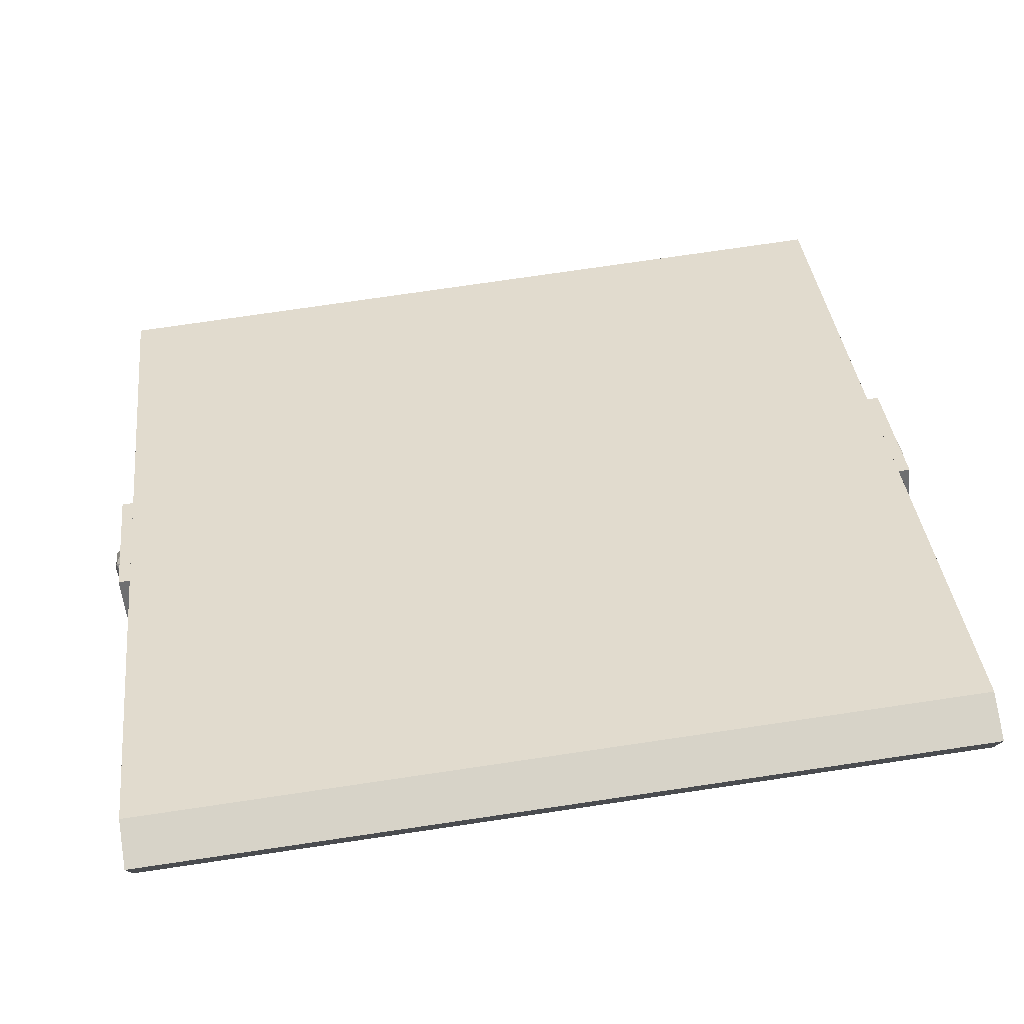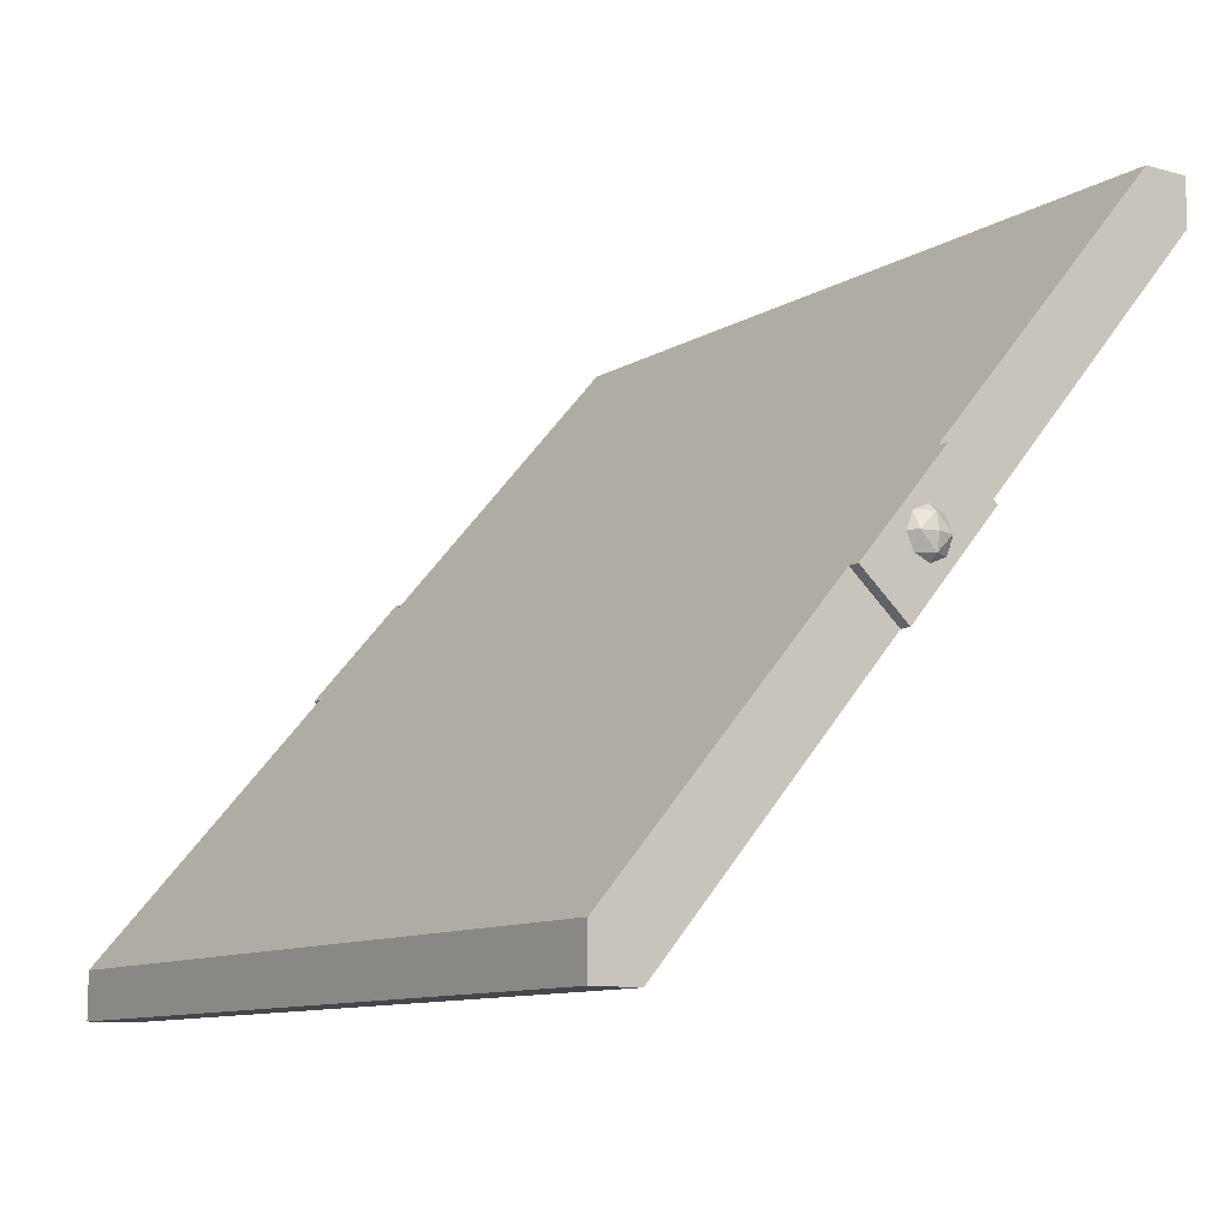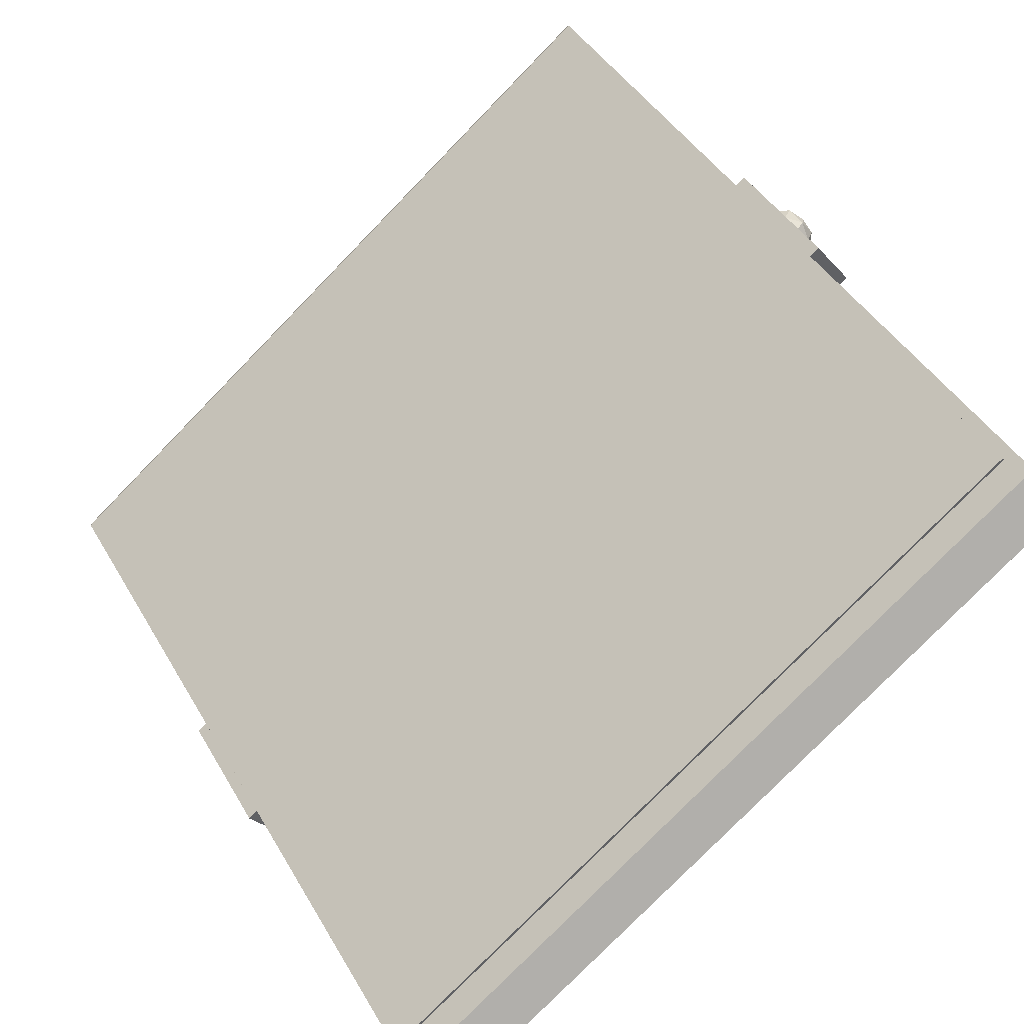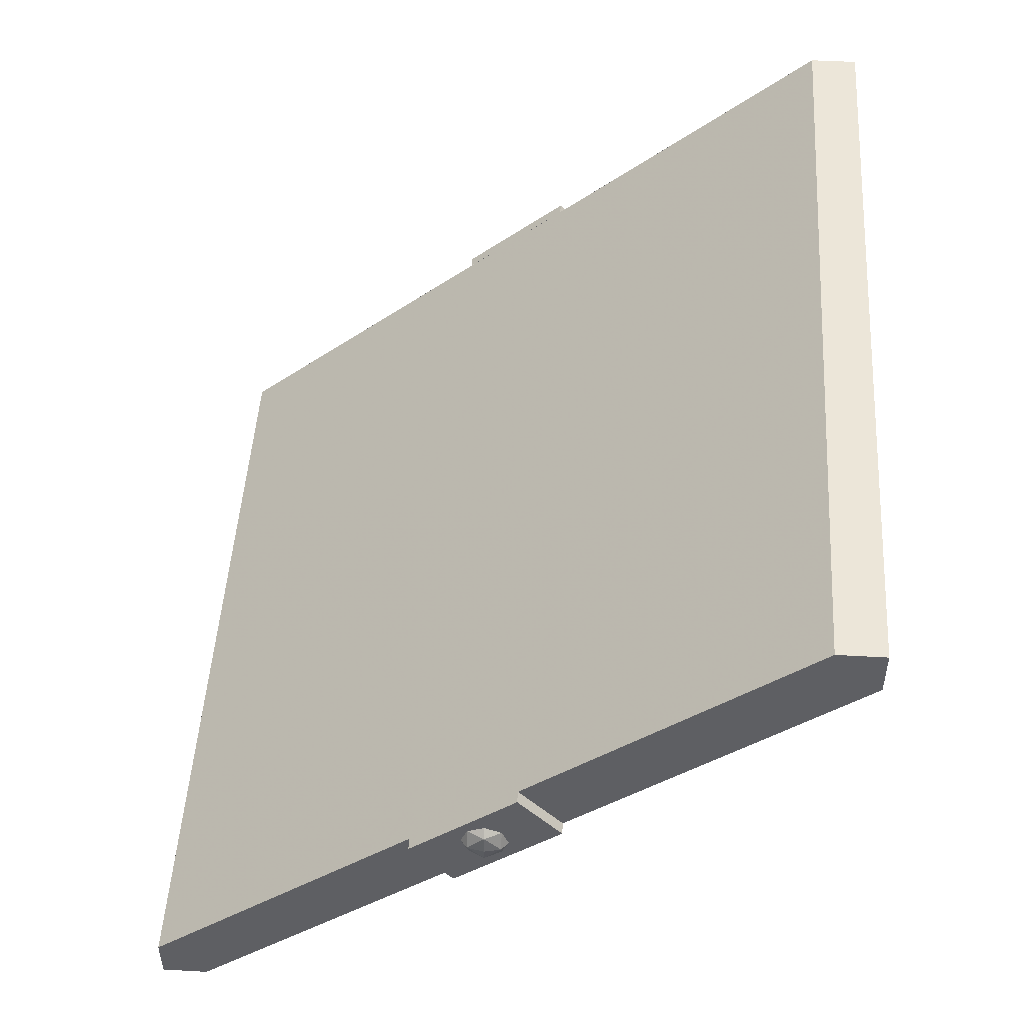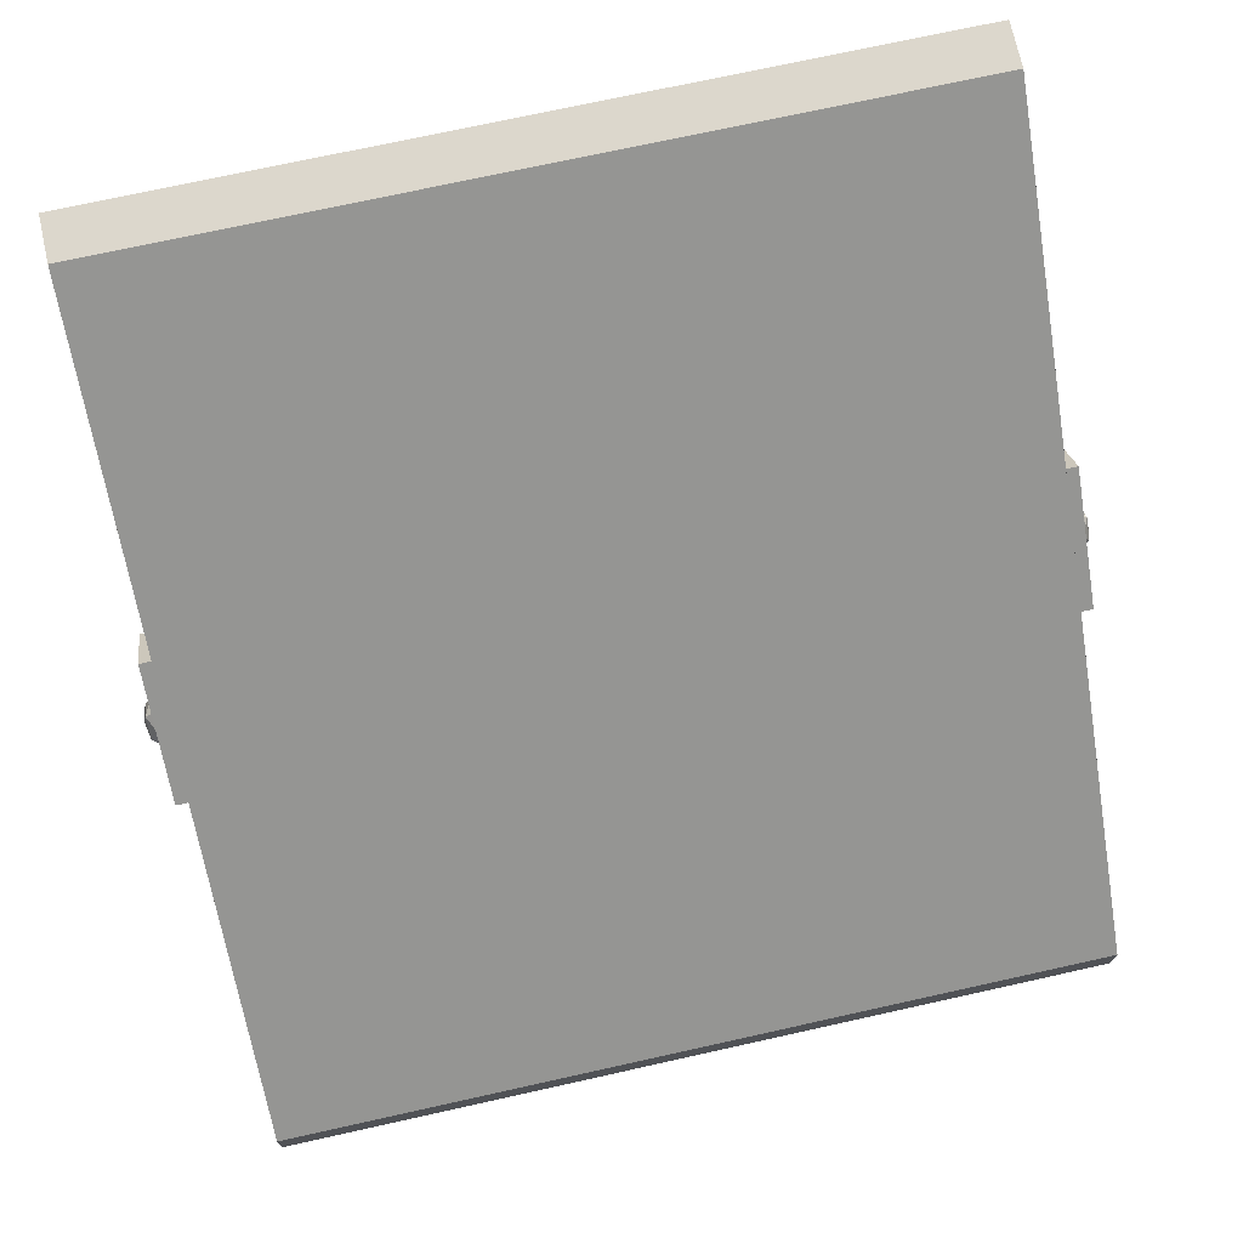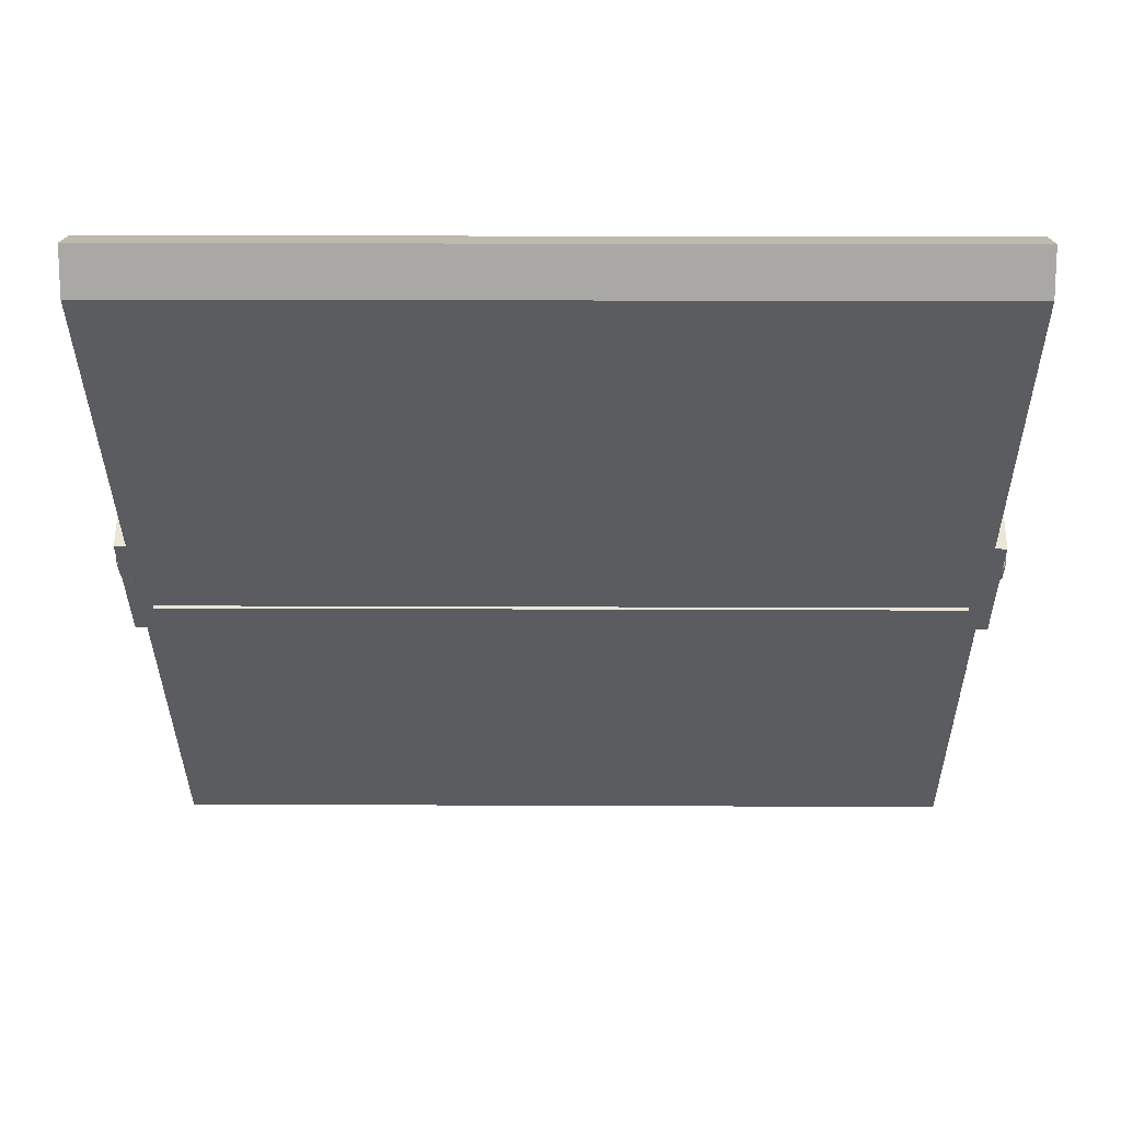
<metadata>
{"format":"obj","ext":"obj","renderer":"f3d","projection":"perspective","resolution":1024,"background":"white","views":[{"elev":77.1,"azim":-8.3,"up":"+Z"},{"elev":-10.4,"azim":55.2,"up":"+Y"},{"elev":-78.3,"azim":-134.2,"up":"+Y"},{"elev":49.2,"azim":-86.4,"up":"+Z"},{"elev":72.8,"azim":167.5,"up":"+Z"},{"elev":15.0,"azim":-179.4,"up":"+Y"}]}
</metadata>
<code>
v 1.75 3.2 -2.8
v 1.75 1.834 -1.99
v 1.75 2.019 -1.776
v 1.75 1.566 -1.383
v 1.75 1.381 -1.597
v 1.75 0.2 -0.5735
v 1.75 3.2 -3
v -1.75 3.2 -3
v -1.75 3 -3
v 1.75 3 -3
v 1.75 3.2 -2.8
v -1.75 3.2 -2.8
v -1.75 3.2 -3
v 1.75 3.2 -3
v 1.75 0.2 -0.3735
v -1.75 0.2 -0.3735
v -1.75 0.4 -0.3735
v 1.75 0.4 -0.3735
v 1.75 0.2 -0.5735
v -1.75 0.2 -0.5735
v -1.75 0.2 -0.3735
v 1.75 0.2 -0.3735
v 1.75 3.2 -2.8
v 1.75 3.2 -3
v 1.75 3 -3
v 1.75 1.834 -1.99
v 1.75 1.566 -1.383
v 1.75 0.2 -0.5735
v 1.75 0.2 -0.3735
v 1.75 0.4 -0.3735
v -1.75 2.019 -1.776
v -1.75 1.834 -1.99
v -1.75 3.2 -2.8
v -1.75 0.2 -0.5735
v -1.75 1.381 -1.597
v -1.75 1.566 -1.383
v -1.75 1.834 -1.99
v -1.75 3 -3
v -1.75 3.2 -3
v -1.75 3.2 -2.8
v -1.75 0.4 -0.3735
v -1.75 0.2 -0.3735
v -1.75 0.2 -0.5735
v -1.75 1.566 -1.383
v 1.75 3.2 -2.8
v 1.75 0.4 -0.3735
v -1.75 0.4 -0.3735
v -1.75 3.2 -2.8
v -1.75 3 -3
v -1.75 0.2 -0.5735
v 1.75 0.2 -0.5735
v 1.75 3 -3
v 1.8 1.6 -1.687
v 1.835 1.629 -1.687
v 1.8 1.629 -1.616
v 1.835 1.7 -1.616
v 1.8 1.7 -1.587
v 1.8 1.629 -1.616
v 1.835 1.629 -1.687
v 1.835 1.7 -1.616
v 1.8 1.629 -1.616
v 1.85 1.7 -1.687
v 1.835 1.7 -1.616
v 1.835 1.629 -1.687
v 1.8 1.6 -1.687
v 1.835 1.629 -1.687
v 1.8 1.629 -1.757
v 1.835 1.7 -1.757
v 1.8 1.7 -1.787
v 1.8 1.629 -1.757
v 1.835 1.629 -1.687
v 1.835 1.7 -1.757
v 1.8 1.629 -1.757
v 1.85 1.7 -1.687
v 1.835 1.7 -1.757
v 1.835 1.629 -1.687
v 1.8 1.8 -1.687
v 1.835 1.771 -1.687
v 1.8 1.771 -1.616
v 1.835 1.7 -1.616
v 1.8 1.7 -1.587
v 1.8 1.771 -1.616
v 1.835 1.771 -1.687
v 1.835 1.7 -1.616
v 1.8 1.771 -1.616
v 1.85 1.7 -1.687
v 1.835 1.7 -1.616
v 1.835 1.771 -1.687
v 1.8 1.8 -1.687
v 1.835 1.771 -1.687
v 1.8 1.771 -1.757
v 1.835 1.7 -1.757
v 1.8 1.7 -1.787
v 1.8 1.771 -1.757
v 1.835 1.771 -1.687
v 1.835 1.7 -1.757
v 1.8 1.771 -1.757
v 1.85 1.7 -1.687
v 1.835 1.7 -1.757
v 1.835 1.771 -1.687
v 1.8 1.566 -1.383
v 1.8 1.381 -1.597
v 1.8 1.834 -1.99
v 1.8 2.019 -1.776
v 1.8 2.019 -1.776
v 1.8 1.834 -1.99
v 1.75 1.834 -1.99
v 1.75 2.019 -1.776
v 1.8 1.381 -1.597
v 1.8 1.566 -1.383
v 1.75 1.566 -1.383
v 1.75 1.381 -1.597
v 1.8 1.566 -1.383
v 1.8 2.019 -1.776
v 1.75 2.019 -1.776
v 1.75 1.566 -1.383
v 1.8 1.834 -1.99
v 1.8 1.381 -1.597
v 1.75 1.381 -1.597
v 1.75 1.834 -1.99
v -1.8 1.6 -1.687
v -1.835 1.629 -1.687
v -1.8 1.629 -1.616
v -1.835 1.7 -1.616
v -1.8 1.7 -1.587
v -1.8 1.629 -1.616
v -1.835 1.629 -1.687
v -1.835 1.7 -1.616
v -1.8 1.629 -1.616
v -1.85 1.7 -1.687
v -1.835 1.7 -1.616
v -1.835 1.629 -1.687
v -1.8 1.6 -1.687
v -1.835 1.629 -1.687
v -1.8 1.629 -1.757
v -1.835 1.7 -1.757
v -1.8 1.7 -1.787
v -1.8 1.629 -1.757
v -1.835 1.629 -1.687
v -1.835 1.7 -1.757
v -1.8 1.629 -1.757
v -1.85 1.7 -1.687
v -1.835 1.7 -1.757
v -1.835 1.629 -1.687
v -1.8 1.8 -1.687
v -1.835 1.771 -1.687
v -1.8 1.771 -1.616
v -1.835 1.7 -1.616
v -1.8 1.7 -1.587
v -1.8 1.771 -1.616
v -1.835 1.771 -1.687
v -1.835 1.7 -1.616
v -1.8 1.771 -1.616
v -1.85 1.7 -1.687
v -1.835 1.7 -1.616
v -1.835 1.771 -1.687
v -1.8 1.8 -1.687
v -1.835 1.771 -1.687
v -1.8 1.771 -1.757
v -1.835 1.7 -1.757
v -1.8 1.7 -1.787
v -1.8 1.771 -1.757
v -1.835 1.771 -1.687
v -1.835 1.7 -1.757
v -1.8 1.771 -1.757
v -1.85 1.7 -1.687
v -1.835 1.7 -1.757
v -1.835 1.771 -1.687
v -1.8 1.566 -1.383
v -1.8 1.381 -1.597
v -1.8 1.834 -1.99
v -1.8 2.019 -1.776
v -1.8 2.019 -1.776
v -1.8 1.834 -1.99
v -1.75 1.834 -1.99
v -1.75 2.019 -1.776
v -1.8 1.381 -1.597
v -1.8 1.566 -1.383
v -1.75 1.566 -1.383
v -1.75 1.381 -1.597
v -1.8 1.566 -1.383
v -1.8 2.019 -1.776
v -1.75 2.019 -1.776
v -1.75 1.566 -1.383
v -1.8 1.834 -1.99
v -1.8 1.381 -1.597
v -1.75 1.381 -1.597
v -1.75 1.834 -1.99
v 1.7 0.2954 -0.6561
v 1.7 1.505 -1.704
v -1.7 1.505 -1.704
v -1.7 0.2954 -0.6561
v -1.7 0.2873 -0.6655
v 1.7 0.2873 -0.6655
v 1.7 0.2954 -0.6561
v -1.7 0.2954 -0.6561
v -1.7 1.496 -1.713
v -1.7 0.2873 -0.6655
v -1.7 0.2954 -0.6561
v -1.7 1.505 -1.704
v 1.7 1.496 -1.713
v -1.7 1.496 -1.713
v -1.7 1.505 -1.704
v 1.7 1.505 -1.704
v 1.7 0.2873 -0.6655
v 1.7 1.496 -1.713
v 1.7 1.505 -1.704
v 1.7 0.2954 -0.6561
v 0.2 0.2873 -0.6655
v -0.2 0.2873 -0.6655
v -0.2 1.081 -1.353
v 0.2 1.081 -1.353
v -0.5 0.2873 -0.6655
v -0.65 0.2873 -0.6655
v -0.65 1.081 -1.353
v -0.5 1.081 -1.353
v 0.65 0.2873 -0.6655
v 0.5 0.2873 -0.6655
v 0.5 1.081 -1.353
v 0.65 1.081 -1.353
v -0.95 0.2873 -0.6655
v -1.55 0.2873 -0.6655
v -1.55 1.081 -1.353
v -0.95 1.081 -1.353
v 1.55 0.2873 -0.6655
v 0.95 0.2873 -0.6655
v 0.95 1.081 -1.353
v 1.55 1.081 -1.353
v -1.55 1.081 -1.353
v -1.55 0.2873 -0.6655
v -1.7 0.2873 -0.6655
v -1.7 1.496 -1.713
v -1.55 1.081 -1.353
v -1.7 1.496 -1.713
v -1.45 1.496 -1.713
v -1.35 1.383 -1.615
v -1.55 1.081 -1.353
v -1.35 1.383 -1.615
v -1.15 1.383 -1.615
v -0.95 1.081 -1.353
v -0.95 1.081 -1.353
v -1.15 1.383 -1.615
v -1.05 1.496 -1.713
v -0.65 1.081 -1.353
v -0.95 1.081 -1.353
v -0.65 1.081 -1.353
v -0.65 0.2873 -0.6655
v -0.95 0.2873 -0.6655
v -0.65 1.081 -1.353
v -1.05 1.496 -1.713
v -0.625 1.496 -1.713
v -0.525 1.383 -1.615
v -0.5 1.081 -1.353
v -0.65 1.081 -1.353
v -0.525 1.383 -1.615
v -0.325 1.383 -1.615
v -0.5 1.081 -1.353
v -0.325 1.383 -1.615
v -0.2 1.081 -1.353
v -0.2 0.2873 -0.6655
v -0.2 0.2873 -0.6655
v -0.5 0.2873 -0.6655
v -0.5 1.081 -1.353
v -0.2 1.081 -1.353
v -0.325 1.383 -1.615
v -0.225 1.496 -1.713
v 0.2 1.081 -1.353
v 0.2 1.081 -1.353
v -0.225 1.496 -1.713
v 0.225 1.496 -1.713
v 0.325 1.383 -1.615
v 0.2 1.081 -1.353
v 0.325 1.383 -1.615
v 0.5 1.081 -1.353
v 0.5 0.2873 -0.6655
v 0.5 0.2873 -0.6655
v 0.2 0.2873 -0.6655
v 0.2 1.081 -1.353
v 0.5 1.081 -1.353
v 0.325 1.383 -1.615
v 0.525 1.383 -1.615
v 0.65 1.081 -1.353
v 0.65 1.081 -1.353
v 0.525 1.383 -1.615
v 0.625 1.496 -1.713
v 0.95 1.081 -1.353
v 0.65 1.081 -1.353
v 0.95 1.081 -1.353
v 0.95 0.2873 -0.6655
v 0.65 0.2873 -0.6655
v 0.95 1.081 -1.353
v 0.625 1.496 -1.713
v 1.05 1.496 -1.713
v 1.15 1.383 -1.615
v 0.95 1.081 -1.353
v 1.15 1.383 -1.615
v 1.35 1.383 -1.615
v 1.55 1.081 -1.353
v 1.55 1.081 -1.353
v 1.35 1.383 -1.615
v 1.45 1.496 -1.713
v 1.7 1.496 -1.713
v 1.55 1.081 -1.353
v 1.7 1.496 -1.713
v 1.7 0.2873 -0.6655
v 1.55 0.2873 -0.6655
v -0.225 1.496 -1.713
v -0.325 1.383 -1.615
v -0.525 1.383 -1.615
v -0.625 1.496 -1.713
v -1.05 1.496 -1.713
v -1.15 1.383 -1.615
v -1.35 1.383 -1.615
v -1.45 1.496 -1.713
v 1.45 1.496 -1.713
v 1.35 1.383 -1.615
v 1.15 1.383 -1.615
v 1.05 1.496 -1.713
v 0.625 1.496 -1.713
v 0.525 1.383 -1.615
v 0.325 1.383 -1.615
v 0.225 1.496 -1.713
g mesh3436793
f 1 3 2
f 4 6 5
f 7 9 8
f 9 7 10
f 11 13 12
f 13 11 14
f 15 17 16
f 17 15 18
f 19 21 20
f 21 19 22
f 23 25 24
f 25 23 26
f 27 29 28
f 29 27 30
f 31 33 32
f 34 36 35
f 37 39 38
f 39 37 40
f 41 43 42
f 43 41 44
f 45 47 46
f 47 45 48
f 49 51 50
f 51 49 52
g mesh3436796
f 53 54 55
f 56 57 58
f 59 60 61
f 62 63 64
g mesh3436798
f 65 67 66
f 68 70 69
f 71 73 72
f 74 76 75
g mesh3436800
f 77 79 78
f 80 82 81
f 83 85 84
f 86 88 87
g mesh3436802
f 89 90 91
f 92 93 94
f 95 96 97
f 98 99 100
g mesh3436805
f 101 102 103
f 103 104 101
g mesh3436806
f 105 106 107
f 107 108 105
g mesh3436807
f 109 110 111
f 111 112 109
g mesh3436808
f 113 114 115
f 115 116 113
f 117 118 119
f 119 120 117
g mesh3436812
f 121 123 122
f 124 126 125
f 127 129 128
f 130 132 131
g mesh3436814
f 133 134 135
f 136 137 138
f 139 140 141
f 142 143 144
g mesh3436816
f 145 146 147
f 148 149 150
f 151 152 153
f 154 155 156
g mesh3436818
f 157 159 158
f 160 162 161
f 163 165 164
f 166 168 167
g mesh3436821
f 169 171 170
f 171 169 172
g mesh3436822
f 173 175 174
f 175 173 176
g mesh3436823
f 177 179 178
f 179 177 180
g mesh3436824
f 181 183 182
f 183 181 184
f 185 187 186
f 187 185 188
g mesh3436828
f 189 190 191
f 191 192 189
f 193 194 195
f 195 196 193
f 197 198 199
f 199 200 197
f 201 202 203
f 203 204 201
f 205 206 207
f 207 208 205
f 209 210 211
f 211 212 209
f 213 214 215
f 215 216 213
f 217 218 219
f 219 220 217
f 221 222 223
f 223 224 221
f 225 226 227
f 227 228 225
f 229 230 231
f 231 232 229
f 233 234 235
f 235 236 233
f 237 238 239
f 239 240 237
f 241 242 243
f 243 244 241
f 245 246 247
f 247 248 245
f 249 250 251
f 251 252 249
f 253 254 255
f 255 256 253
f 257 258 259
f 259 260 257
f 261 262 263
f 264 265 266
f 266 267 264
f 268 269 270
f 270 271 268
f 272 273 274
f 274 275 272
f 276 277 278
f 279 280 281
f 281 282 279
f 283 284 285
f 285 286 283
f 287 288 289
f 289 290 287
f 291 292 293
f 293 294 291
f 295 296 297
f 297 298 295
f 299 300 301
f 301 302 299
f 303 304 305
f 305 306 303
f 307 308 309
f 309 310 307
f 311 312 313
f 313 314 311
f 315 316 317
f 317 318 315
f 319 320 321
f 321 322 319

</code>
